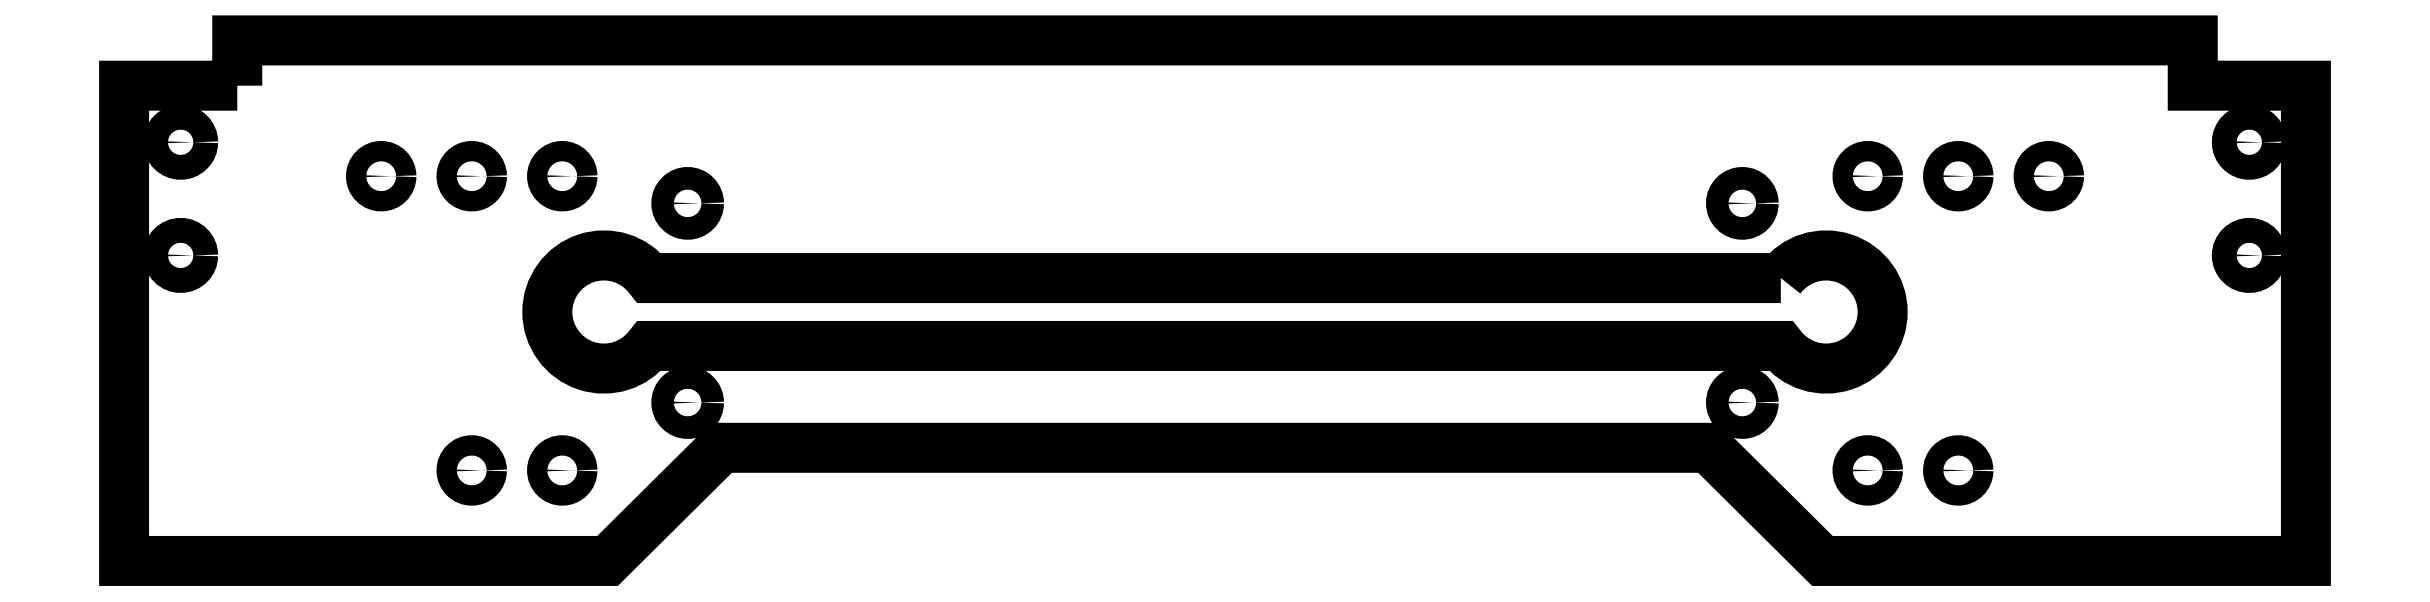
<metadata>
{"format":"dxf","ext":"dxf","renderer":"ezdxf+matplotlib","layout":"modelspace","background":"white","min_lineweight":24,"dpi":150}
</metadata>
<code>
0
SECTION
2
ENTITIES
0
LWPOLYLINE
8
0
90
12
70
1
43
0
10
-457
20
-10
10
-457
20
-1.776e-14
10
-25
20
-1.776e-14
10
-25
20
-10
10
0
20
-10
10
0
20
-115
10
-106.8
20
-115
10
-132
20
-90
10
-350
20
-90
10
-375.2
20
-115
10
-482
20
-115
10
-482
20
-10
0
CIRCLE
8
0
10
-124.5
20
-80
30
0
40
2.5
210
0
220
-0
230
1
0
CIRCLE
8
0
10
-56.8
20
-30
30
0
40
2.25
210
0
220
-0
230
1
0
CIRCLE
8
0
10
-469.5
20
-47.5
30
0
40
2.75
210
0
220
-0
230
1
0
CIRCLE
8
0
10
-357.5
20
-80
30
0
40
2.5
210
0
220
-0
230
1
0
CIRCLE
8
0
10
-385.2
20
-95
30
0
40
2.25
210
0
220
-0
230
1
0
CIRCLE
8
0
10
-425.2
20
-30
30
0
40
2.25
210
0
220
-0
230
1
0
CIRCLE
8
0
10
-12.5
20
-22.5
30
0
40
2.75
210
0
220
-0
230
1
0
CIRCLE
8
0
10
-124.5
20
-36
30
0
40
2.5
210
0
220
-0
230
1
0
CIRCLE
8
0
10
-96.8
20
-95
30
0
40
2.25
210
0
220
-0
230
1
0
CIRCLE
8
0
10
-76.8
20
-30
30
0
40
2.25
210
0
220
-0
230
1
0
CIRCLE
8
0
10
-469.5
20
-22.5
30
0
40
2.75
210
0
220
-0
230
1
0
CIRCLE
8
0
10
-357.5
20
-36
30
0
40
2.5
210
0
220
-0
230
1
0
CIRCLE
8
0
10
-405.2
20
-95
30
0
40
2.25
210
0
220
-0
230
1
0
CIRCLE
8
0
10
-405.2
20
-30
30
0
40
2.25
210
0
220
-0
230
1
0
CIRCLE
8
0
10
-12.5
20
-47.5
30
0
40
2.75
210
0
220
-0
230
1
0
CIRCLE
8
0
10
-96.8
20
-30
30
0
40
2.25
210
0
220
-0
230
1
0
CIRCLE
8
0
10
-76.8
20
-95
30
0
40
2.25
210
0
220
-0
230
1
0
LWPOLYLINE
8
0
90
4
70
1
43
0
10
-116
20
-52.5
10
-366
20
-52.5
42
3
10
-366
20
-67.5
10
-116
20
-67.5
42
3
0
CIRCLE
8
0
10
-385.2
20
-30
30
0
40
2.25
210
0
220
-0
230
1
0
ENDSEC
0
EOF

</code>
